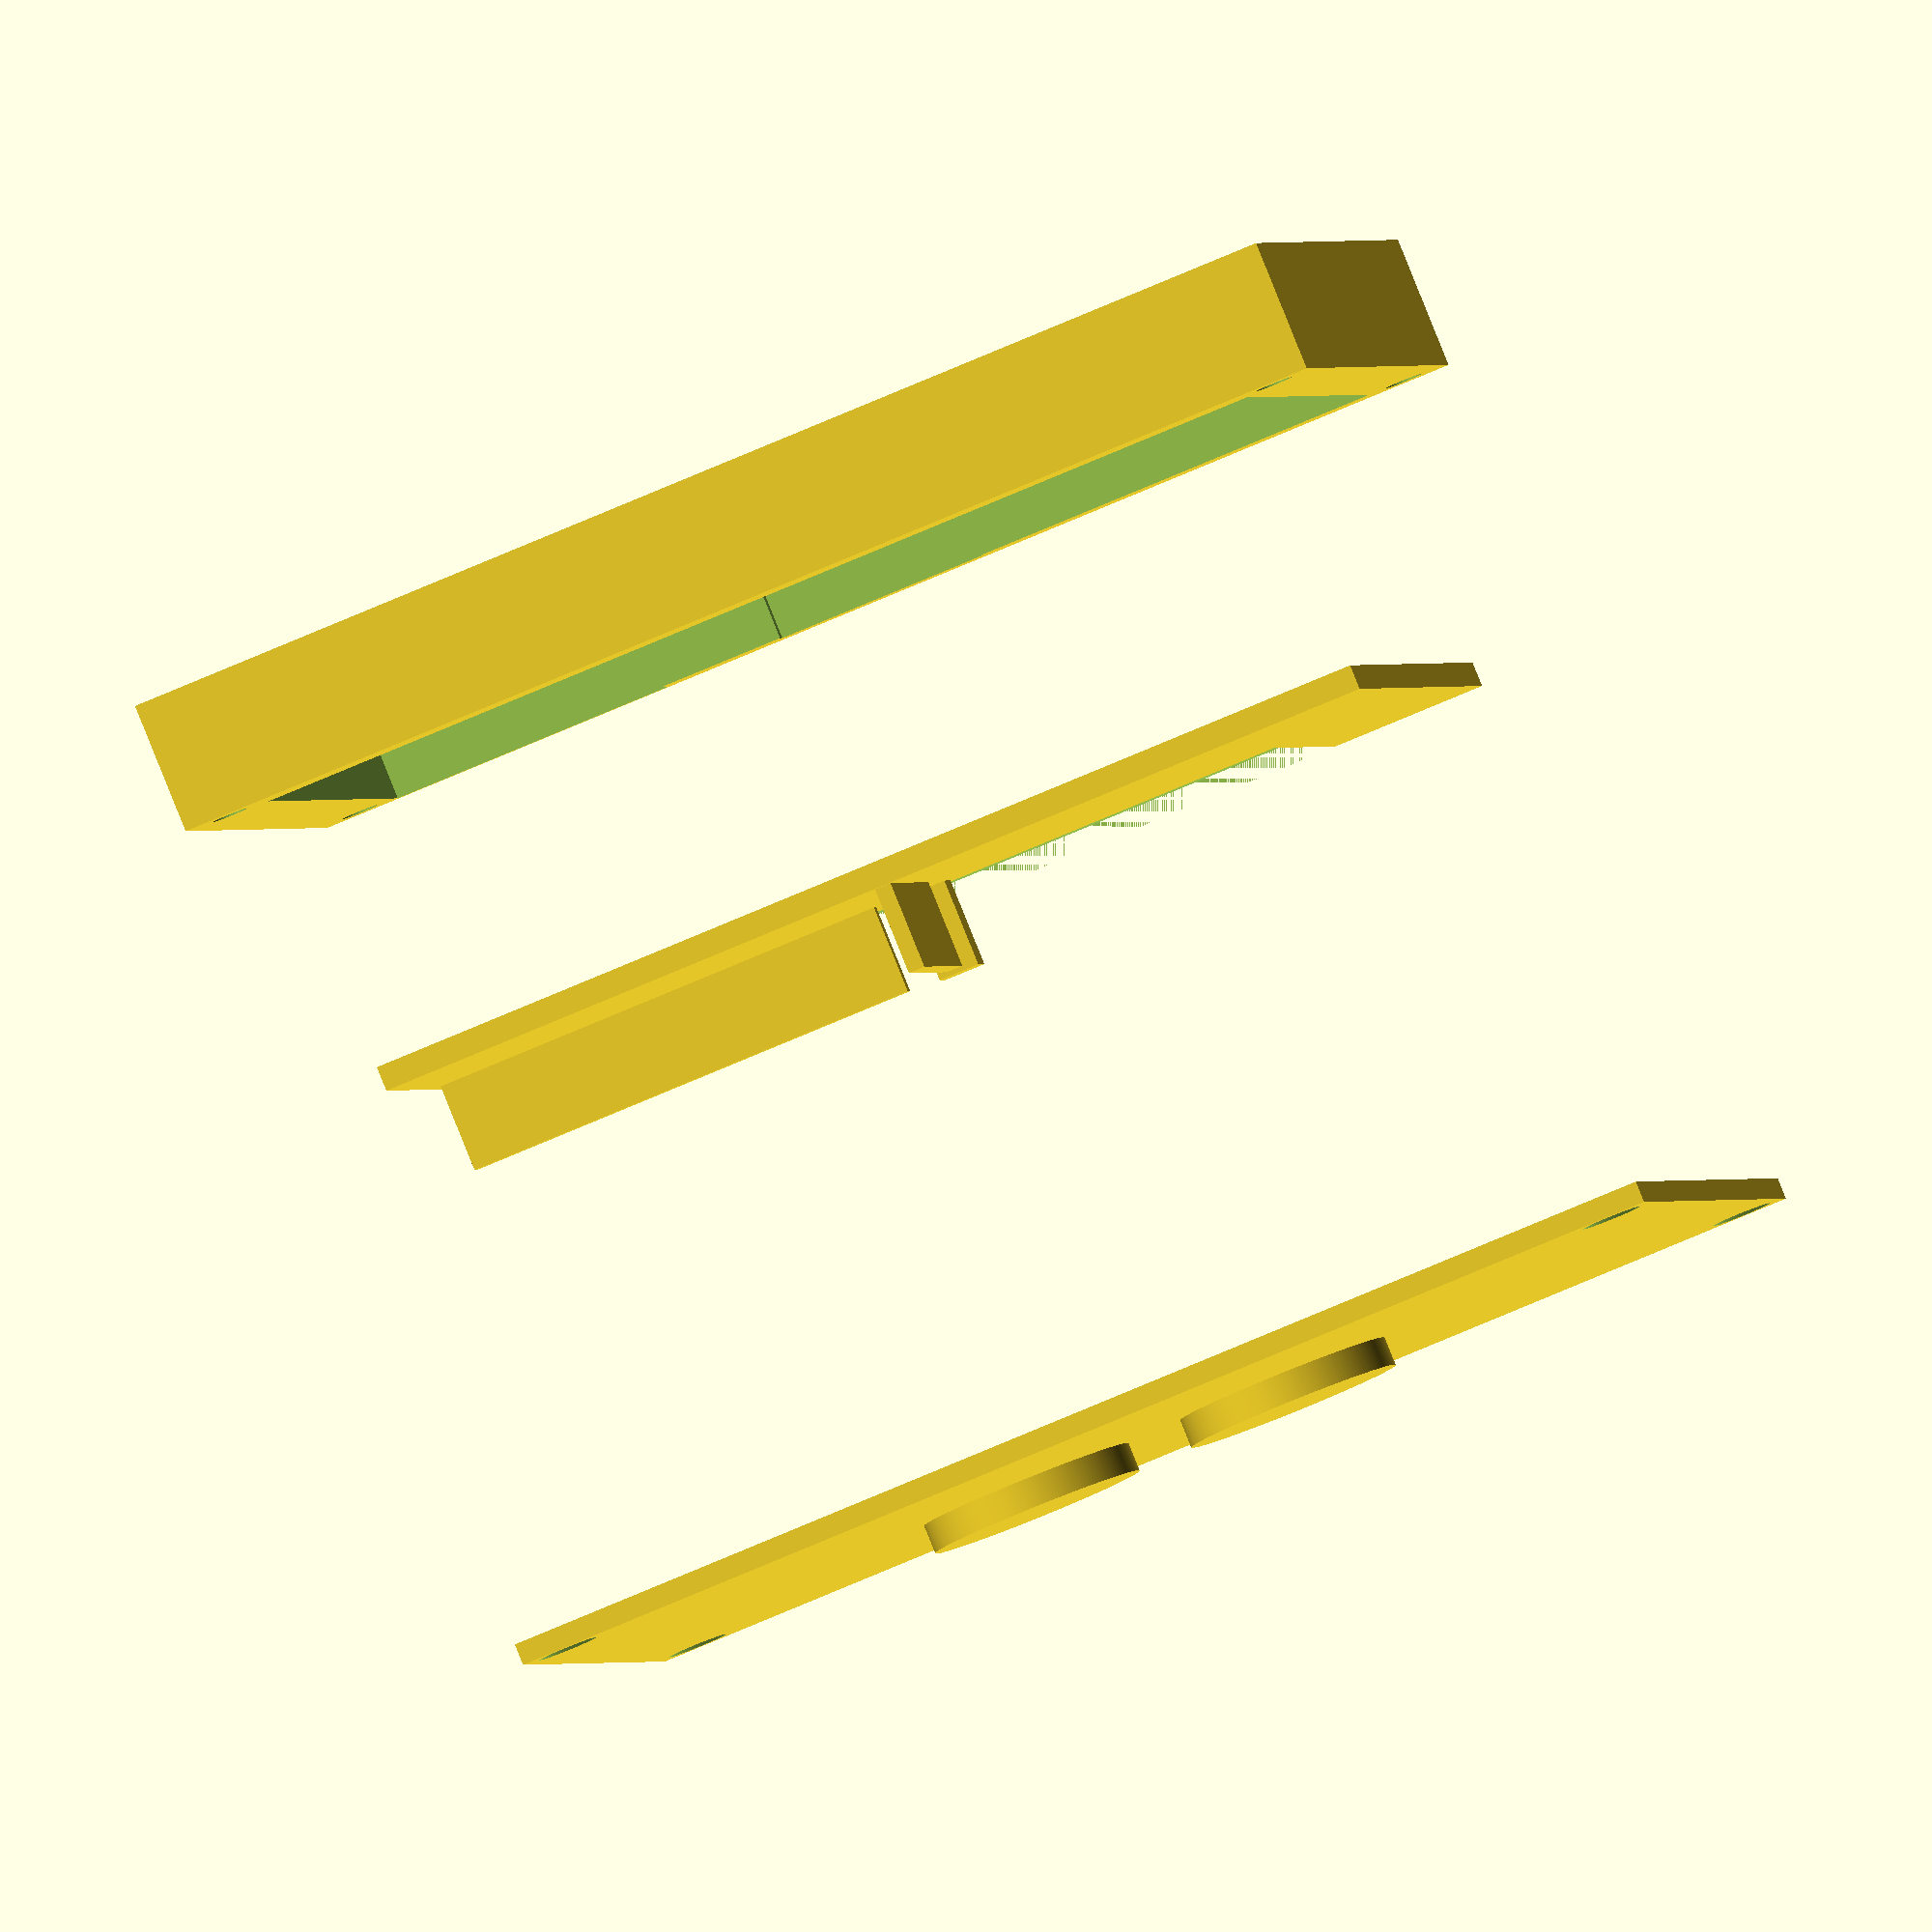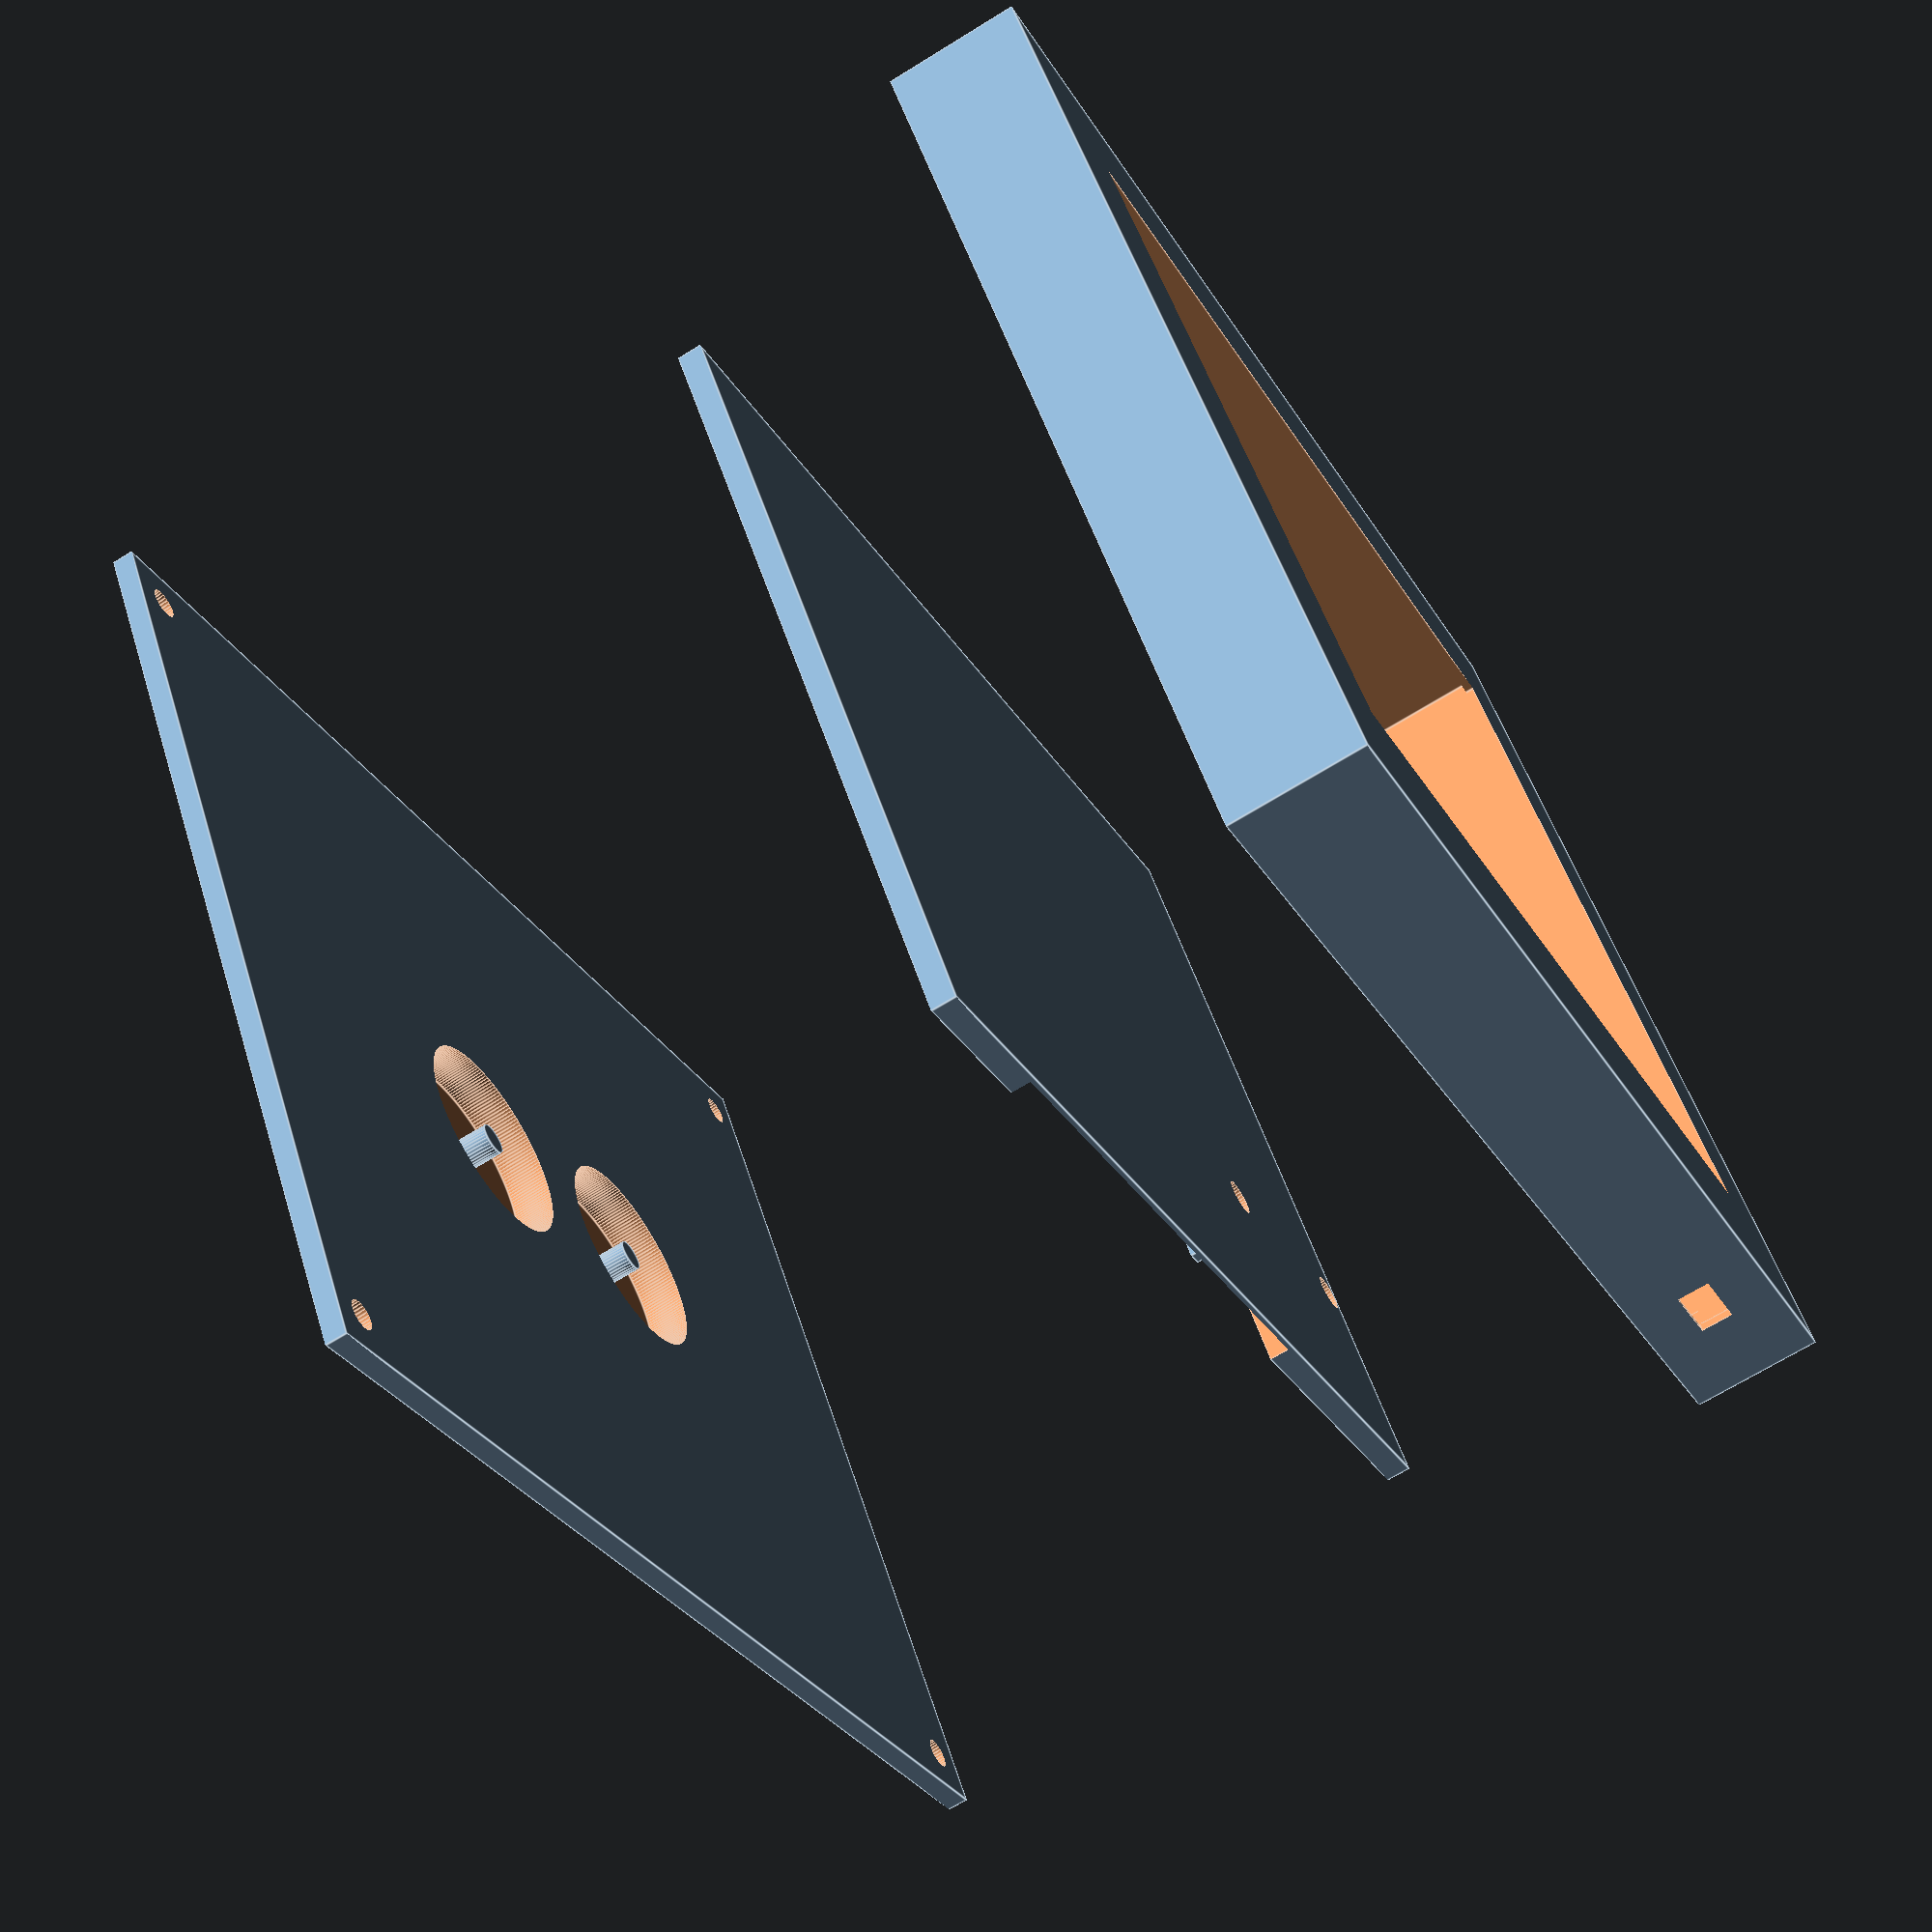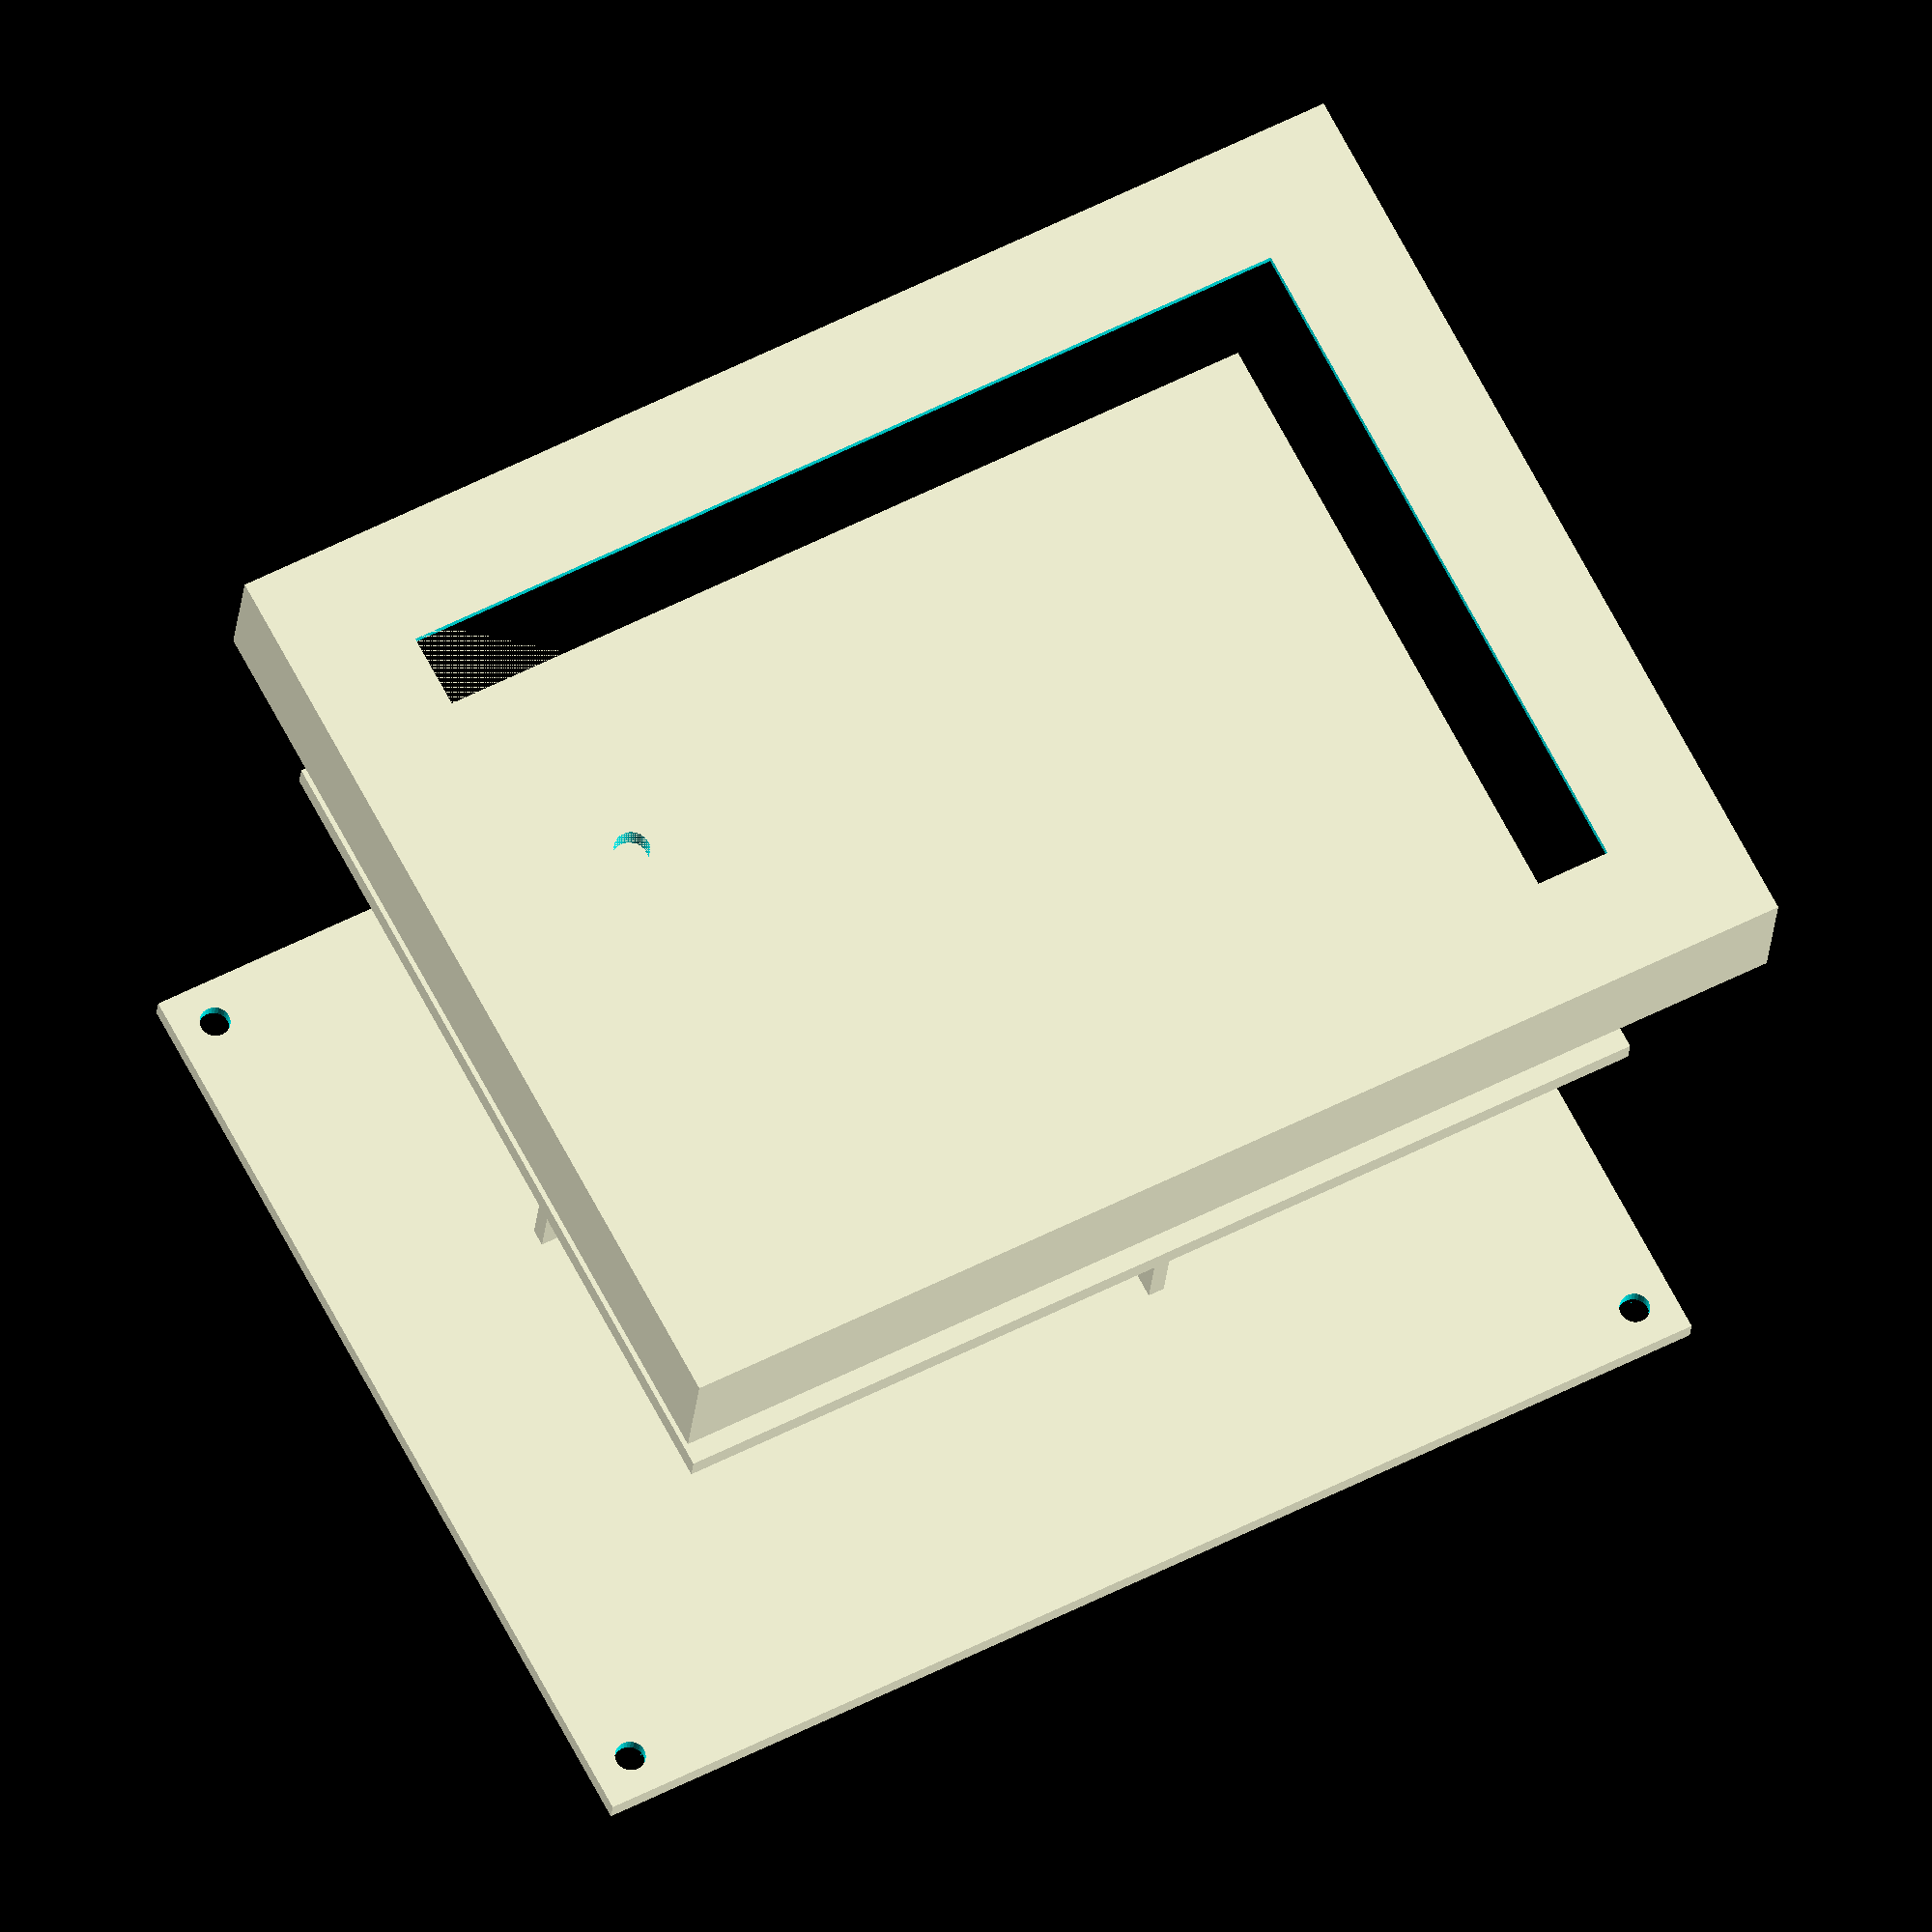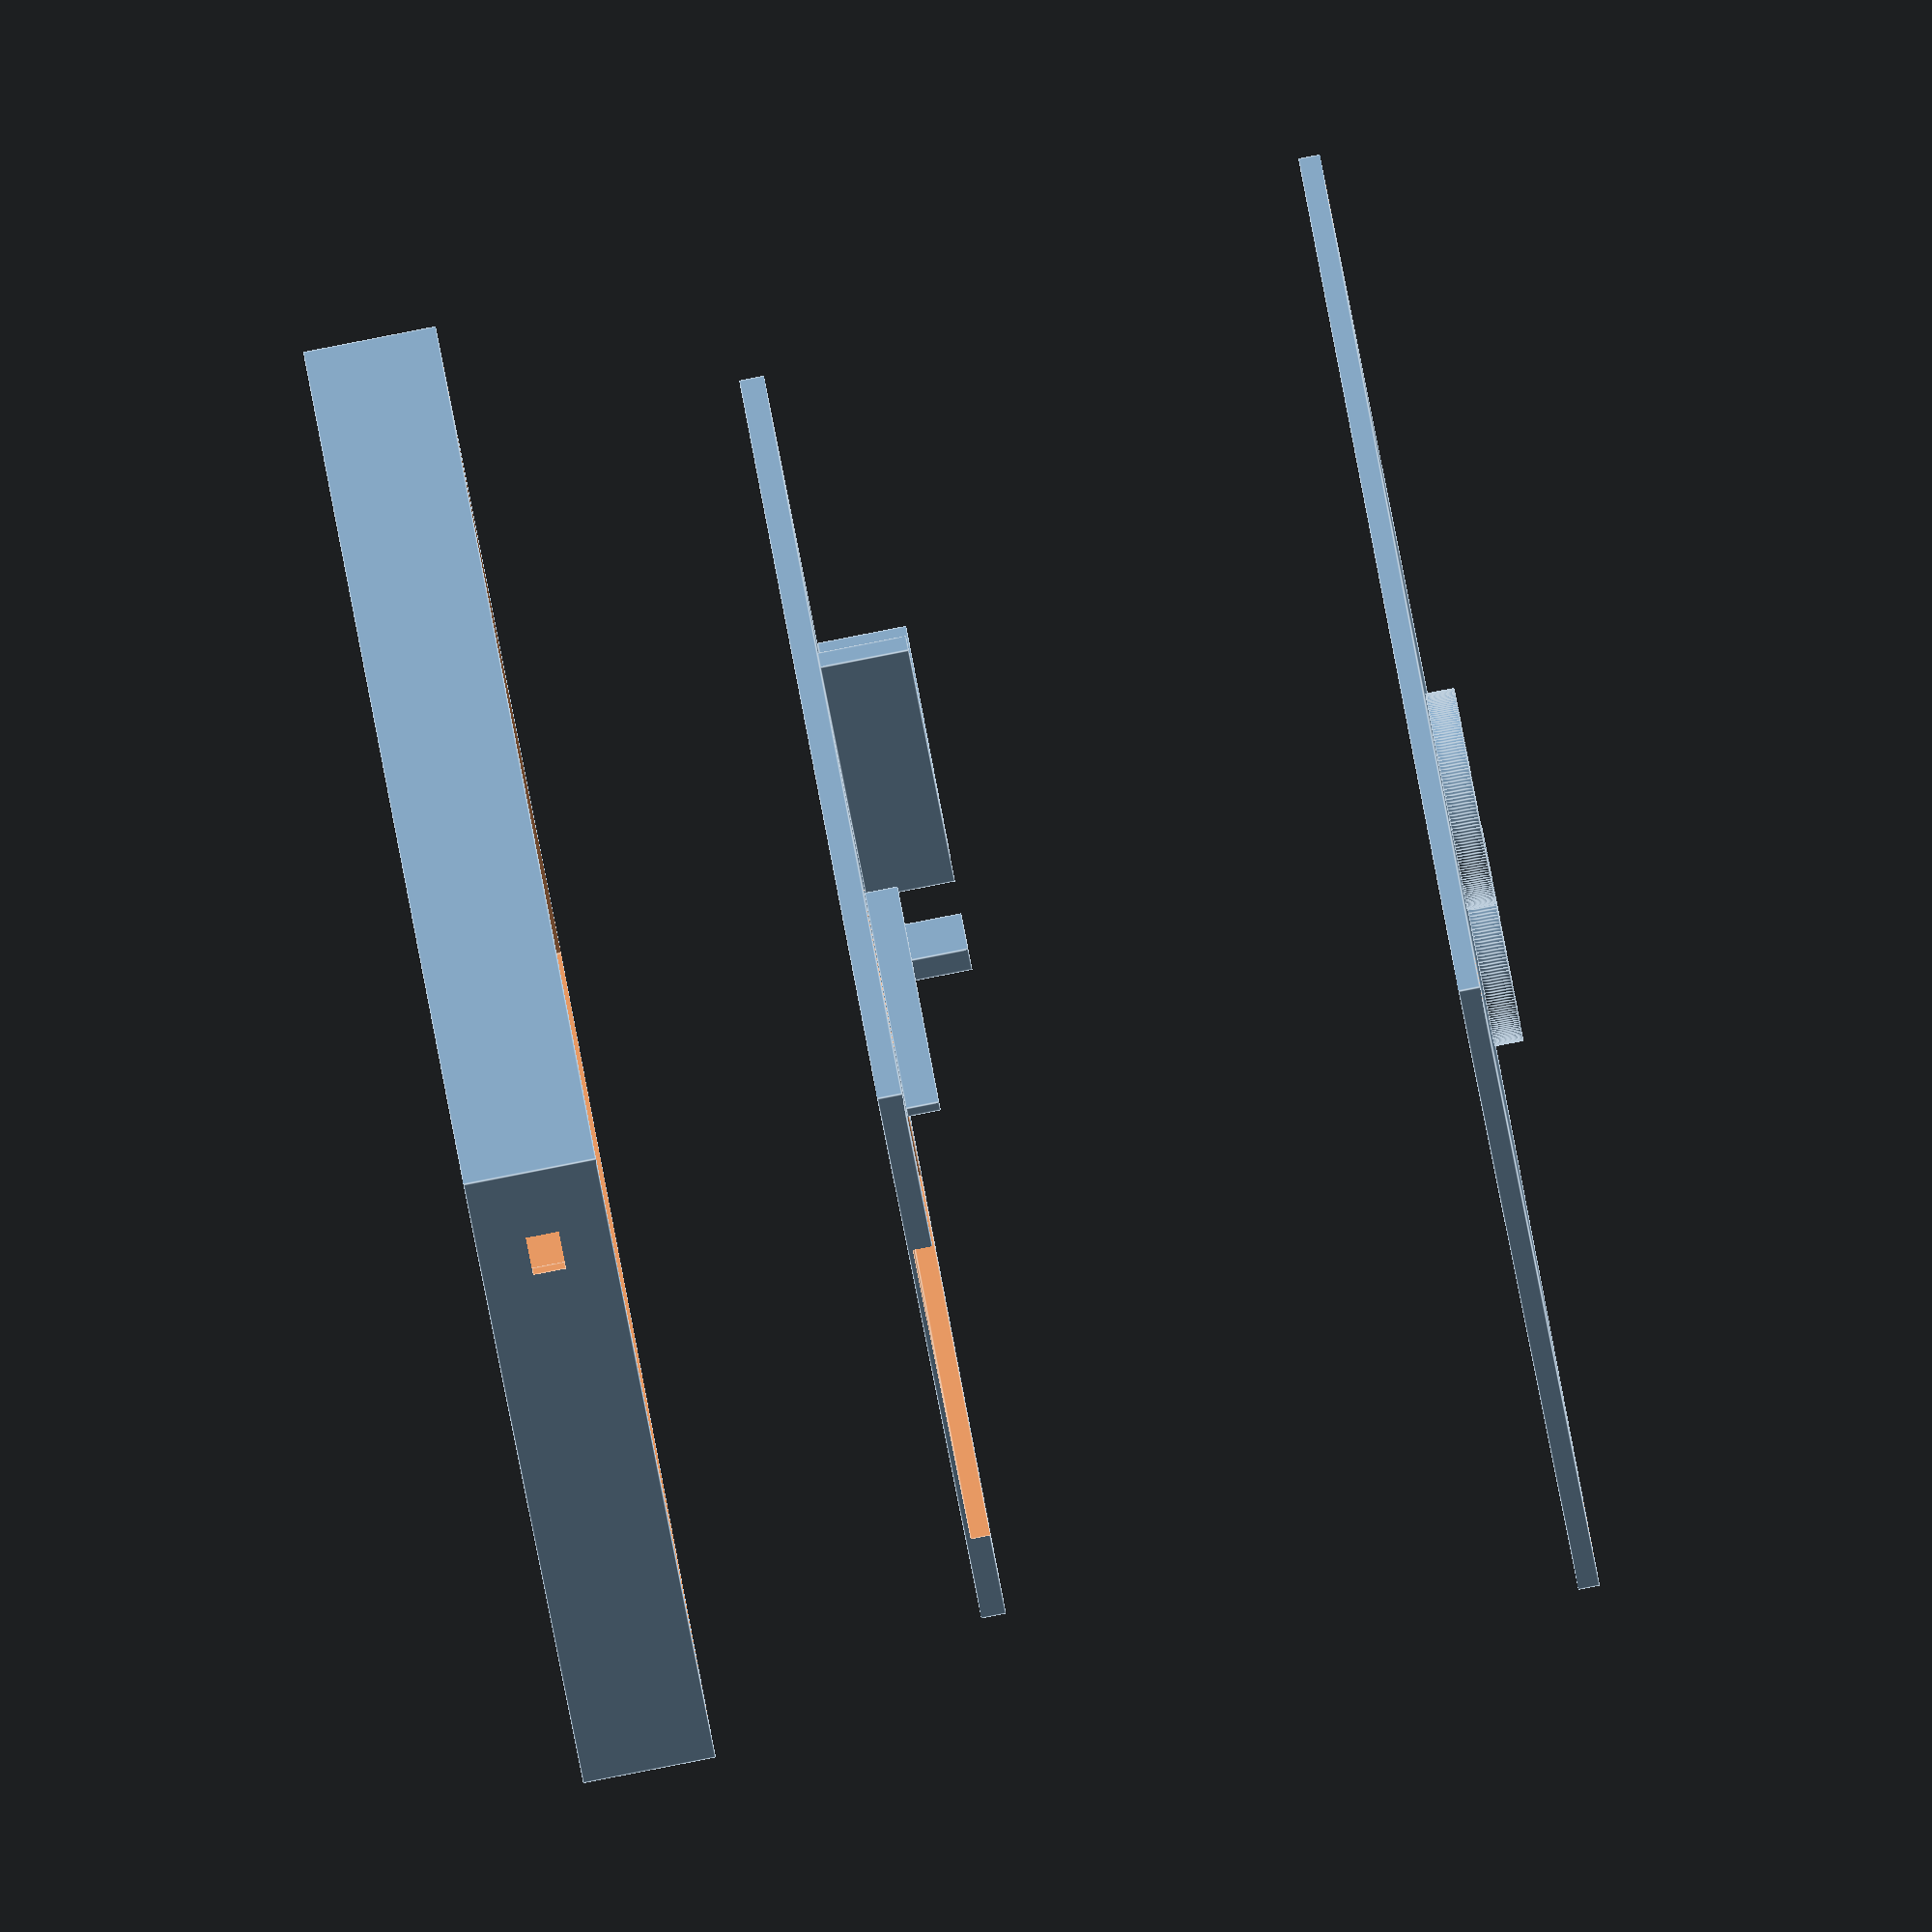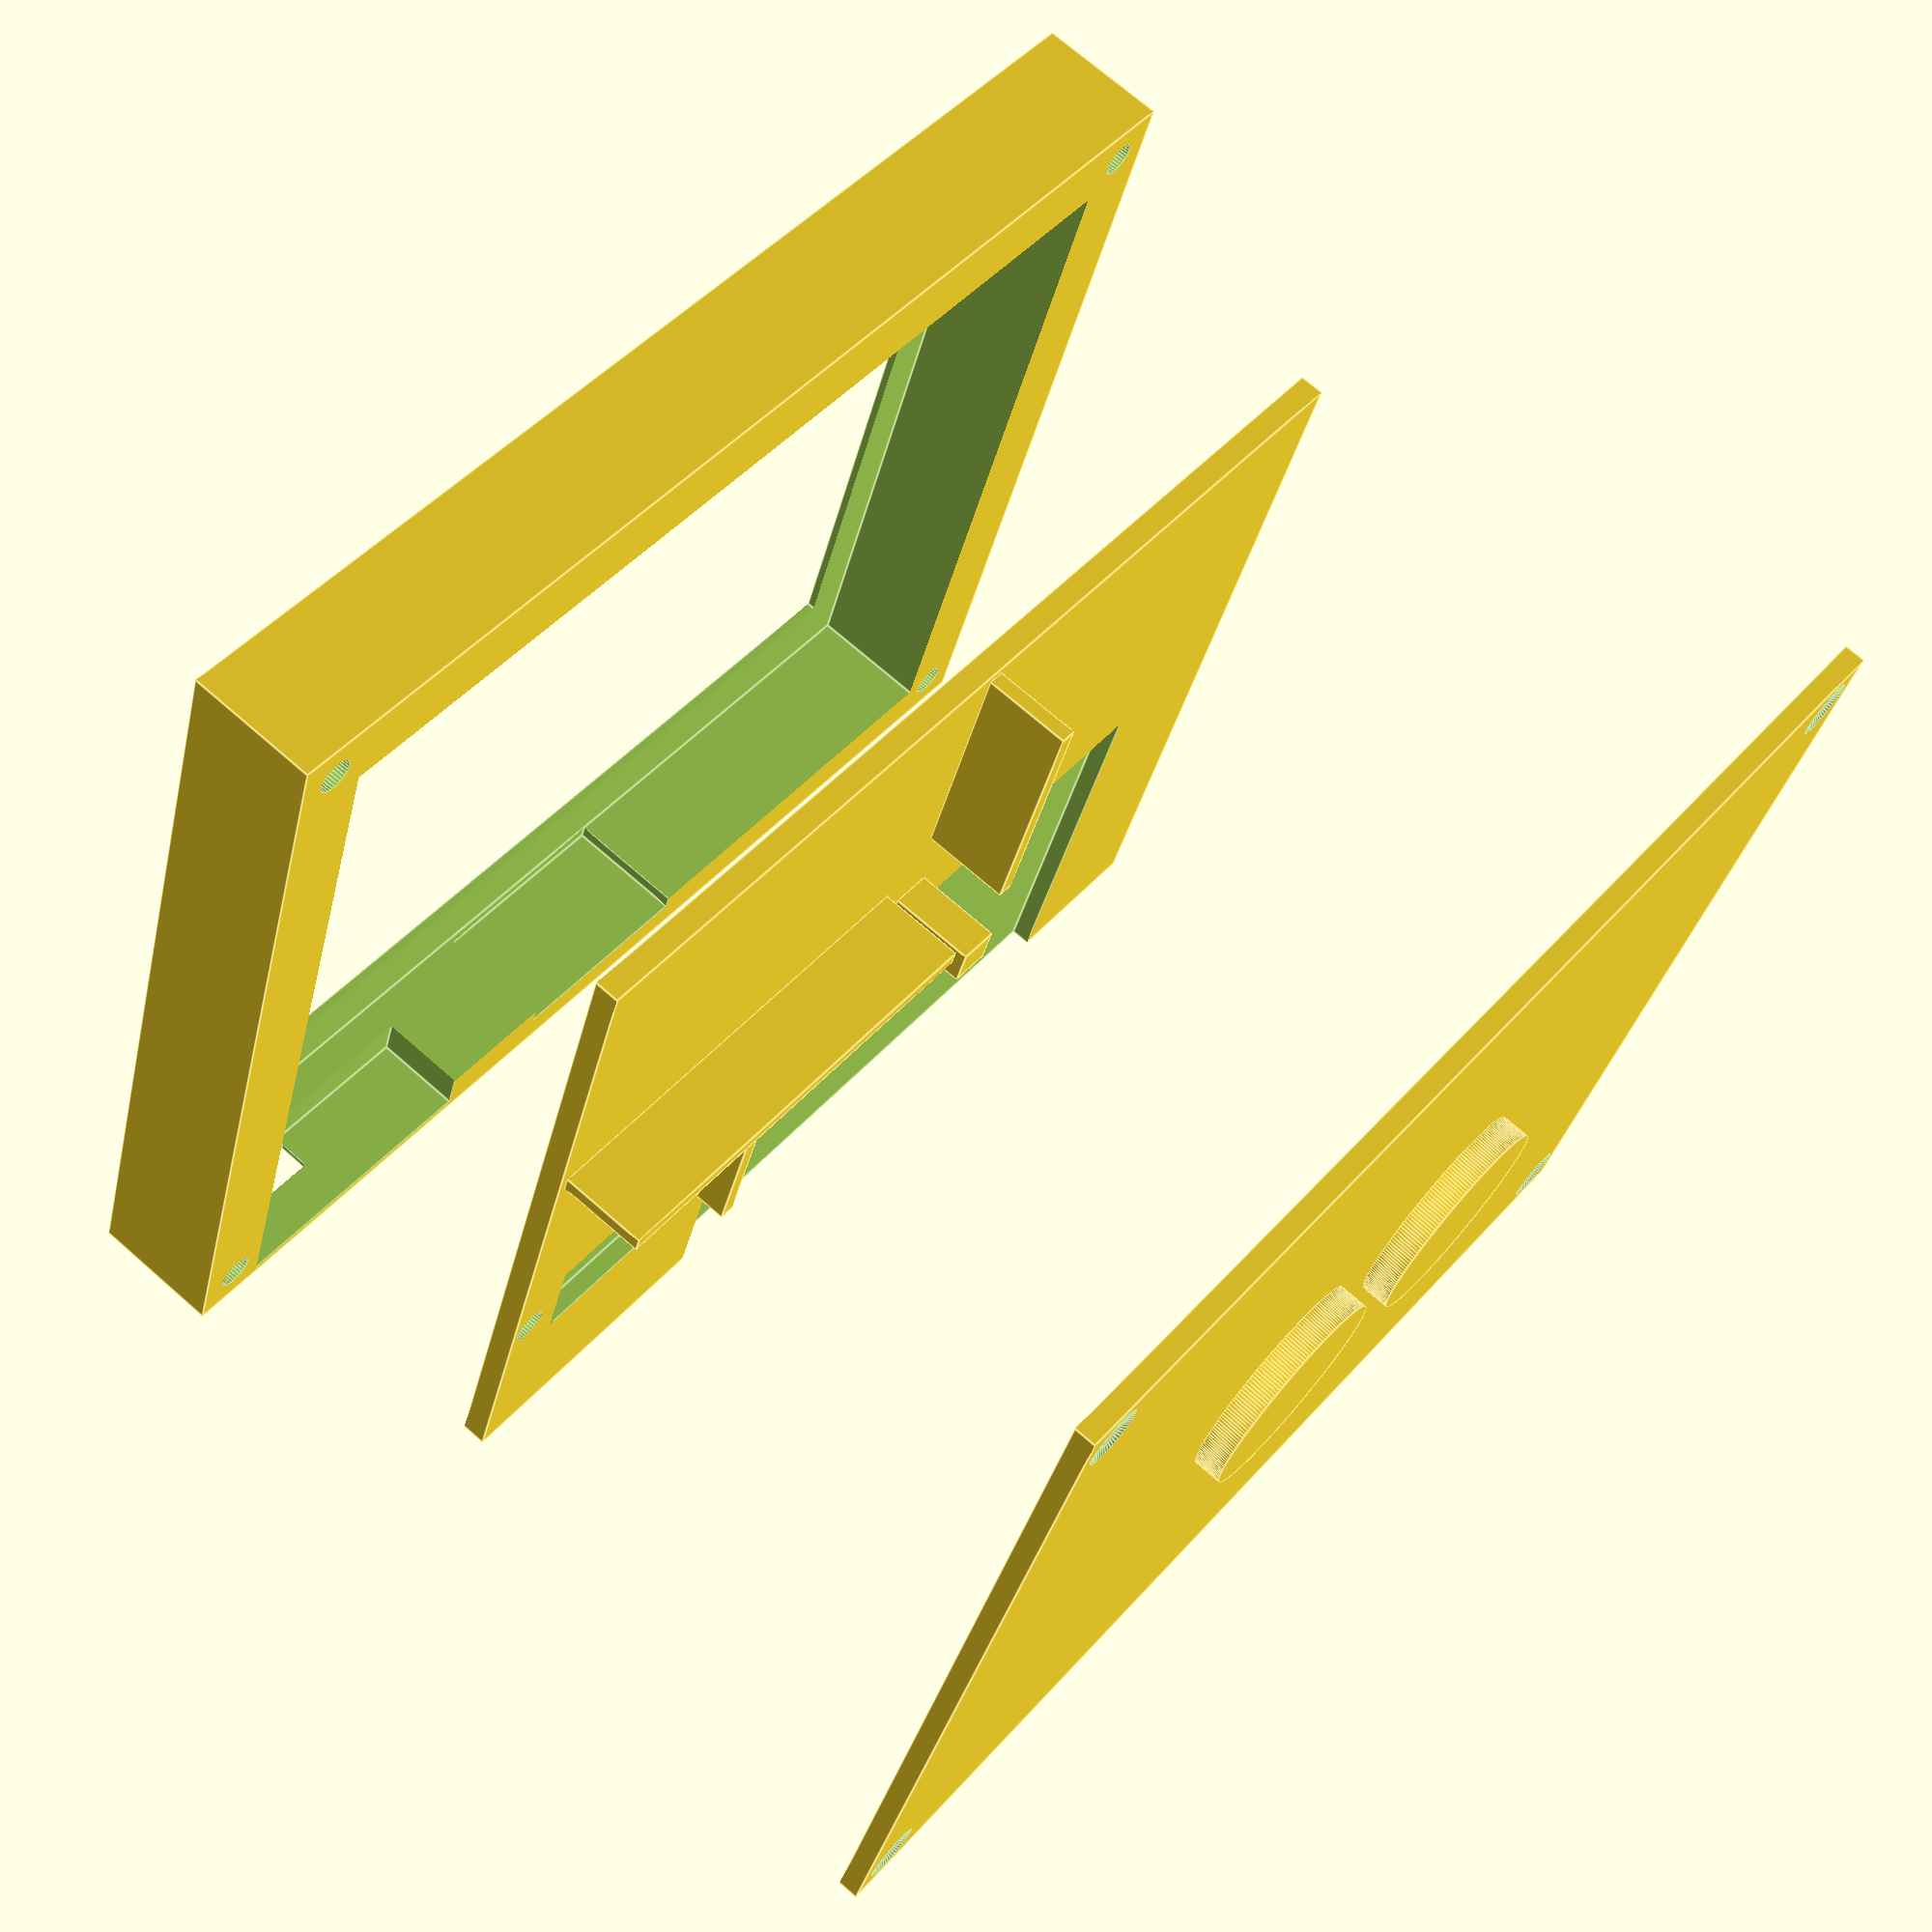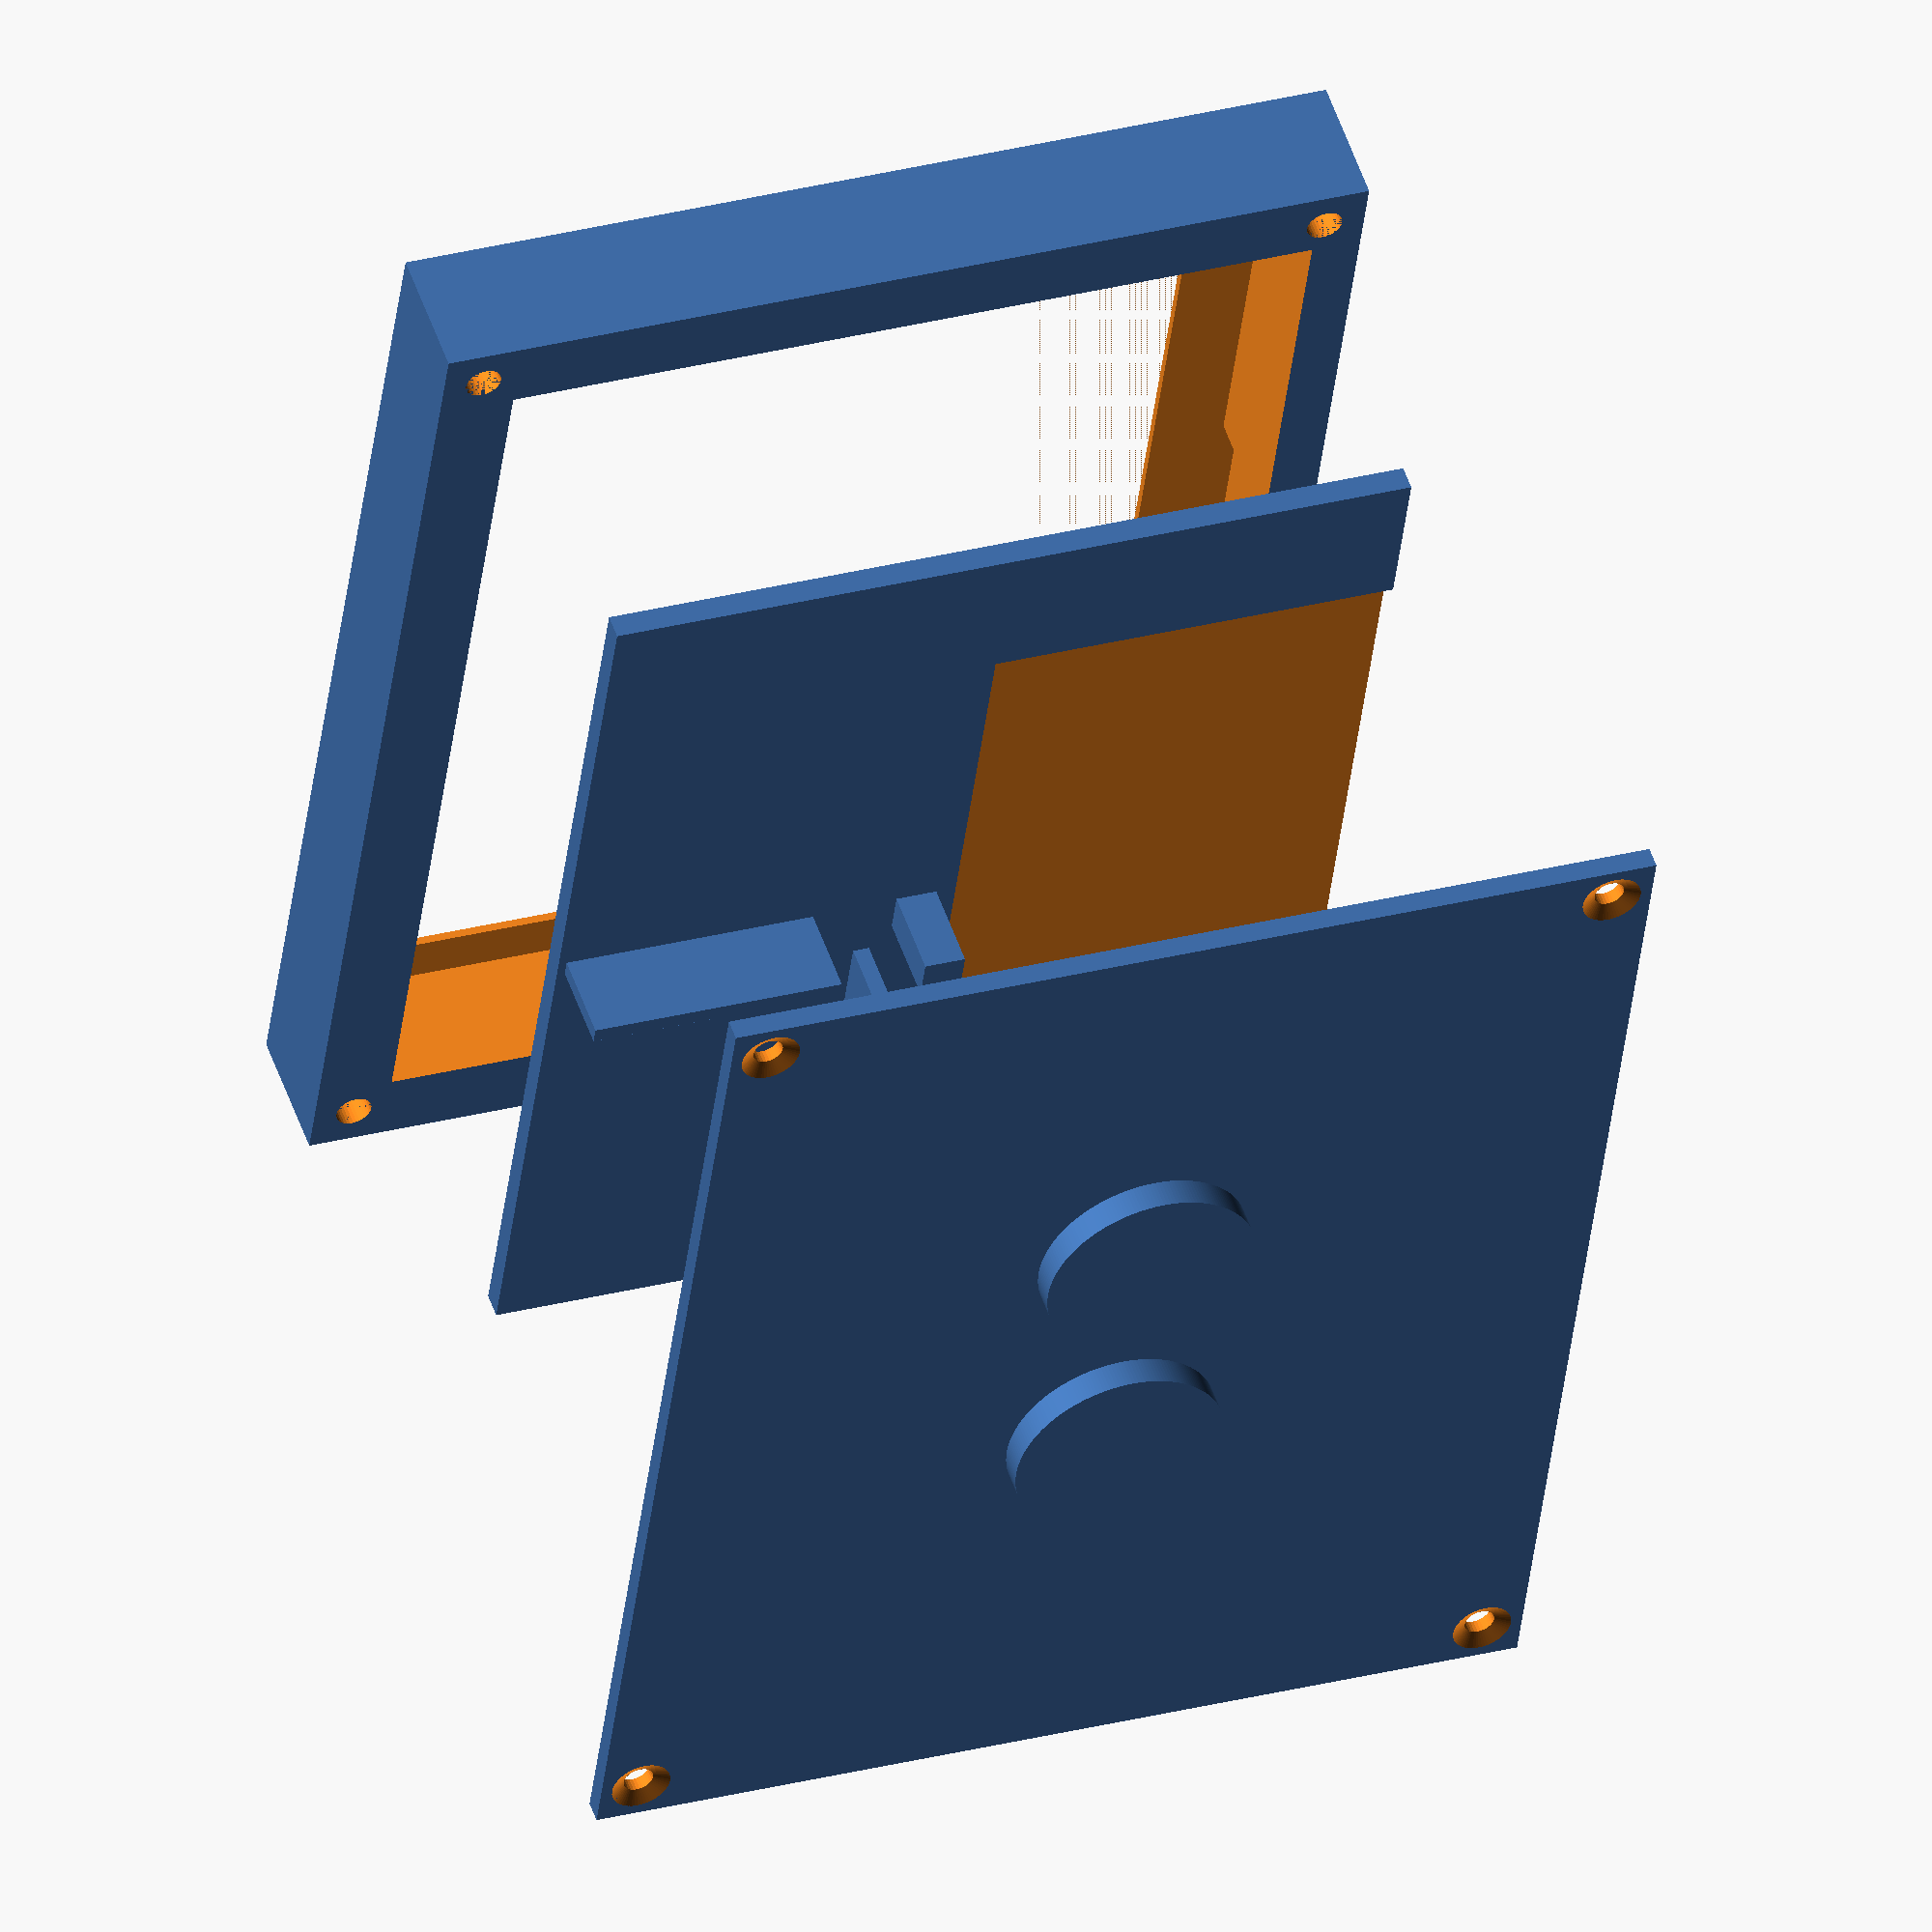
<openscad>
$fa = 1;
$fs = 0.4;

/*
  Public variables:
*/
// 5.65inch epd
epdOutline = [125.4, 99.5];
epdDsiplay = [114.9, 85.8];

// 7.5inch epd 
// epdOutline = [170.2, 111.2];
// epdDsiplay = [163.2, 97.92];

frameWidth = 15;
batterySize = [38, 61];
/*
  End
*/

/*
  Private variables:
*/
epdSpace = 1;
epd = [epdOutline.x + epdSpace, epdOutline.y + epdSpace, 1];
depth = 16;
exterior = [epdDsiplay.x + frameWidth * 2, epdDsiplay.y + frameWidth * 2, depth];
innerOffsetX = frameWidth - (epd.x - epdDsiplay.x)/2;
innerOffset = [innerOffsetX, exterior.y - innerOffsetX - epd.y];
epsilon = 0.01;
screwRadius = 2.2;
screwHoleEdgeGap = 5;
screwHolePositions = [
  [screwHoleEdgeGap,screwHoleEdgeGap],
  [screwHoleEdgeGap,exterior.y-screwHoleEdgeGap],
  [exterior.x-screwHoleEdgeGap,screwHoleEdgeGap],
  [exterior.x-screwHoleEdgeGap,exterior.y-screwHoleEdgeGap]
];
/*
  End
*/

/*
  Util
*/
function addEpsilon(arr) = [arr.x + epsilon, arr.y + epsilon, arr.z + epsilon];

module measure(position, size, center) {
  color("Red")
  translate(position) cube(size, center=center);
}
/*
  End
*/

module frameFront() {
  notch = [26, 1.9, depth - 1];
  portNotch = [35,10, 11];
  portHole = [9, 1, 4];
  difference() {
    cube([exterior.x, exterior.y, exterior.z],center=false);

    translate([innerOffset.x, innerOffset.y, 1]) cube([epd.x, epd.y, depth],center=false);

    translate([frameWidth,frameWidth,-epsilon]) cube([epdDsiplay.x, epdDsiplay.y, 2],center=false);

    translate([(exterior.x / 2) - (notch.x/2),innerOffset.y - notch.y,1]) cube(addEpsilon(notch),center=false);

    translate([innerOffset.x,1,depth-portNotch.z]) cube([portNotch.x, portNotch.y+epsilon, portNotch.z+epsilon],center=false);

    translate([innerOffset.x + 6,0-epsilon,depth-portNotch.z+1]) cube([portHole.x, portHole.y+epsilon*2, portHole.z+epsilon],center=false);
    
    
    // screw holes
    screwHoleHeight = 5.8;
    for ( i = [0 : 3] ) {
      translate([screwHolePositions[i].x, screwHolePositions[i].y, depth-(screwHoleHeight/2)])
        cylinder(h=screwHoleHeight+epsilon,r=screwRadius,center=true); 
    }
  }
}

module frameInner() {
  origin = [innerOffset.x, innerOffset.y, 50];
  inner = [epdOutline.x + 0.4, epdOutline.y + 0.4, 3];

  boardIndent = [70, 50, 2.4];
  batteryBoardIndent = [18, 12, 2.4];
  batterySupports = [
    [2, batterySize.x - 7, 10.7],
    [batterySize.y - 5, 2, 10.7]
  ];
  centralSupport = [5, 5, 10.7];
  boardSupport = [2, 30, 4];
  difference() {
    translate([origin.x, origin.y, origin.z]) cube(inner,center=false);

    translate([origin.x+(exterior.x / 2) - 35.6, origin.y - epsilon, origin.z + (inner.z - boardIndent.z)]) cube(addEpsilon(boardIndent), center=false);

    translate([origin.x + 7.6, origin.y+20, origin.z + (inner.z - batteryBoardIndent.z)]) cube(addEpsilon(batteryBoardIndent), center=false);

    translate([origin.x + 0.5 + screwRadius, origin.y+23.8 + screwRadius, origin.z-epsilon]) cylinder(h=inner.z+0.1,r=screwRadius,center=false);
    translate([origin.x + 28.5 + screwRadius, origin.y+23.8 + screwRadius, origin.z-epsilon]) cylinder(h=inner.z+0.1,r=screwRadius,center=false);
  }

  // battery supports
  translate([origin.x + batterySize.y + 2, origin.y + inner.y - batterySupports[0].y - 1, origin.z + inner.z]) cube(batterySupports[0],center=false);
  translate([origin.x + 1, origin.y + inner.y - batterySize.x - 2, origin.z + inner.z]) cube(batterySupports[1],center=false);

  // central support
  translate([origin.x + (inner.x / 2) - (centralSupport.x / 2), origin.y + (inner.y / 2) + (centralSupport.y / 2), origin.z + inner.z]) cube(centralSupport,center=false);

  // board support
  translate([origin.x+(exterior.x / 2) - 35.6 - boardSupport.x, origin.y + 18, origin.z + inner.z]) cube(boardSupport,center=false);
  // measure(origin, [61, 10, 10]);
}

module frameBack() {
  origin = [0, 0, 120];
  back = [exterior.x, exterior.y, 2.6];
  magnetRadius = 12.55;
  magnetHeight = 5.1;
  magnetHoleRadius = 1.95;

  magnetShellRadius = 13.05;
  magnetShellHeight = 3.5;

  screwHoleRadius = 1.85;

  module magnetSockets() {
    translate([origin.x + (back.x/2) - magnetShellRadius - 3.5, origin.y + (back.y/2), origin.z+(magnetHeight/2)-epsilon])
      cylinder(h=magnetHeight,r=magnetRadius,center=true);

    translate([origin.x + (back.x/2) + magnetShellRadius + 3.5, origin.y + (back.y/2), origin.z+(magnetHeight/2)-epsilon])
      cylinder(h=magnetHeight,r=magnetRadius,center=true);
  }

  difference() {
    translate([origin.x, origin.y, origin.z]) cube(back,center=false);

    // screw holes
    for ( i = [0 : 3] ) {
      translate([screwHolePositions[i].x, screwHolePositions[i].y, origin.z-0.1])
        cylinder(h=back.z+0.2,r=screwHoleRadius,center=false);

      translate([screwHolePositions[i].x, screwHolePositions[i].y, origin.z+back.z-1+epsilon])
        cylinder(h=1,r1=screwHoleRadius,r2=3.65,center=false);
    }
    magnetSockets();
  }
  difference() {
    union() {
      translate([origin.x + (back.x/2) - magnetShellRadius - 3.5, origin.y + (back.y/2), origin.z+back.z+magnetShellHeight/2])
        cylinder(h=magnetShellHeight,r=magnetShellRadius,center=true);

      translate([origin.x + (back.x/2) + magnetShellRadius + 3.5, origin.y + (back.y/2), origin.z+back.z+magnetShellHeight/2])
        cylinder(h=magnetShellHeight,r=magnetShellRadius,center=true);


    }
    magnetSockets();
  }
  translate([origin.x + (back.x/2) - magnetShellRadius - 3.5, origin.y + (back.y/2), origin.z+back.z])
    cylinder(h=magnetHeight,r=magnetHoleRadius,center=true);

  translate([origin.x + (back.x/2) + magnetShellRadius + 3.5, origin.y + (back.y/2), origin.z+back.z])
    cylinder(h=magnetHeight,r=magnetHoleRadius,center=true);

  // measure([origin.x + (back.x/2) - magnetShellRadius - 3.5, origin.y + (back.y/2), origin.z+back.z+(magnetShellHeight)-0.5], [1, 1, 1], true);
}

module main() {
  frameFront();
  frameInner();
  frameBack();
}

main();


</openscad>
<views>
elev=273.2 azim=351.0 roll=338.0 proj=o view=solid
elev=69.1 azim=33.9 roll=121.7 proj=p view=edges
elev=24.5 azim=207.8 roll=175.1 proj=o view=wireframe
elev=89.0 azim=300.9 roll=281.0 proj=o view=edges
elev=108.5 azim=199.6 roll=228.8 proj=p view=edges
elev=307.8 azim=276.9 roll=341.4 proj=o view=wireframe
</views>
